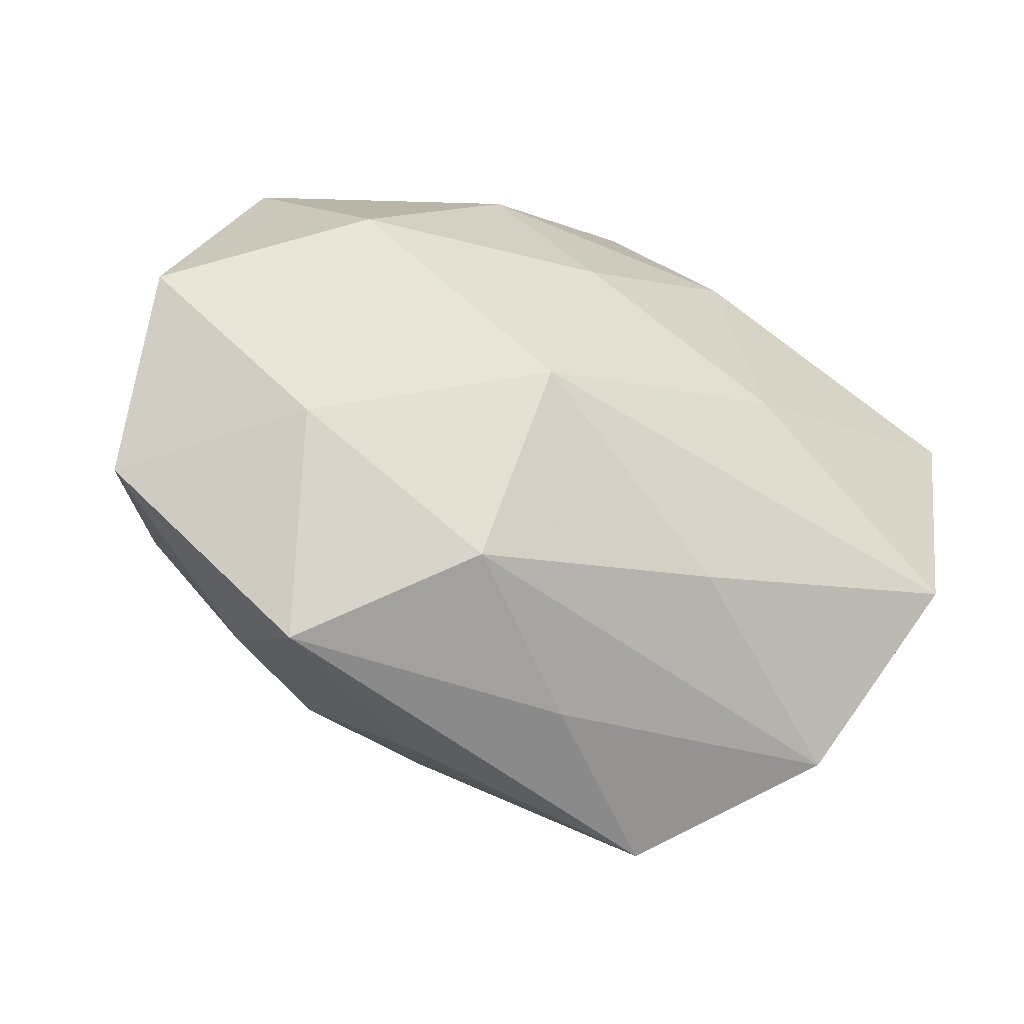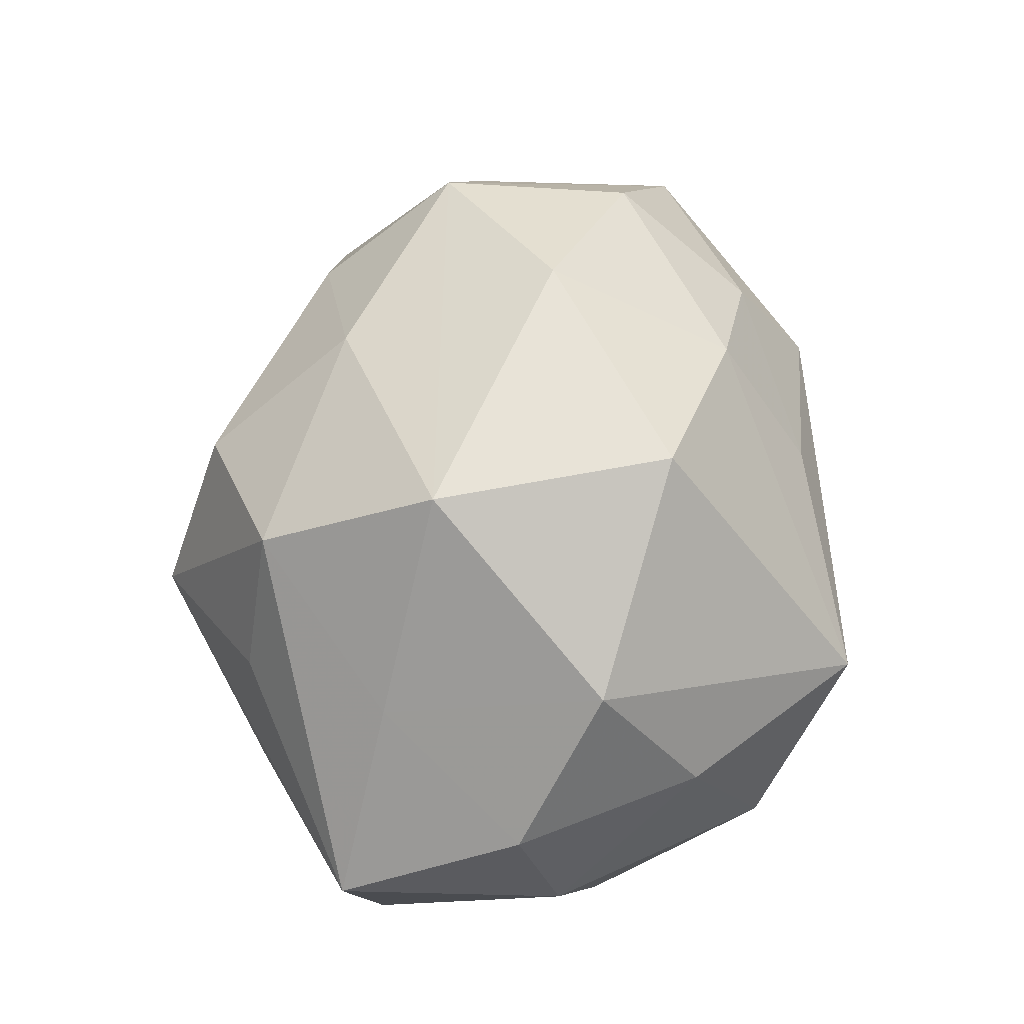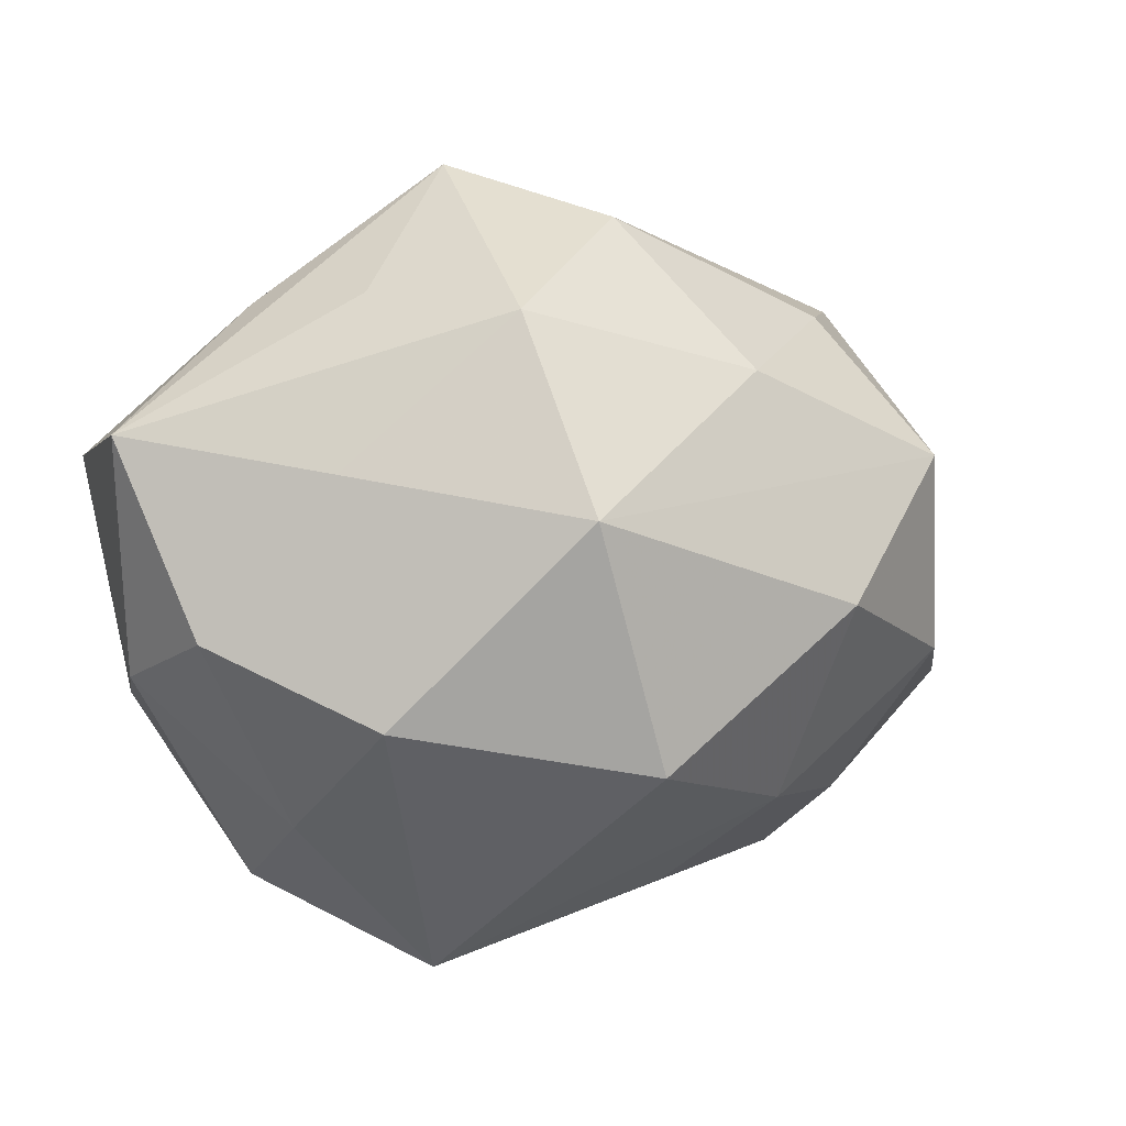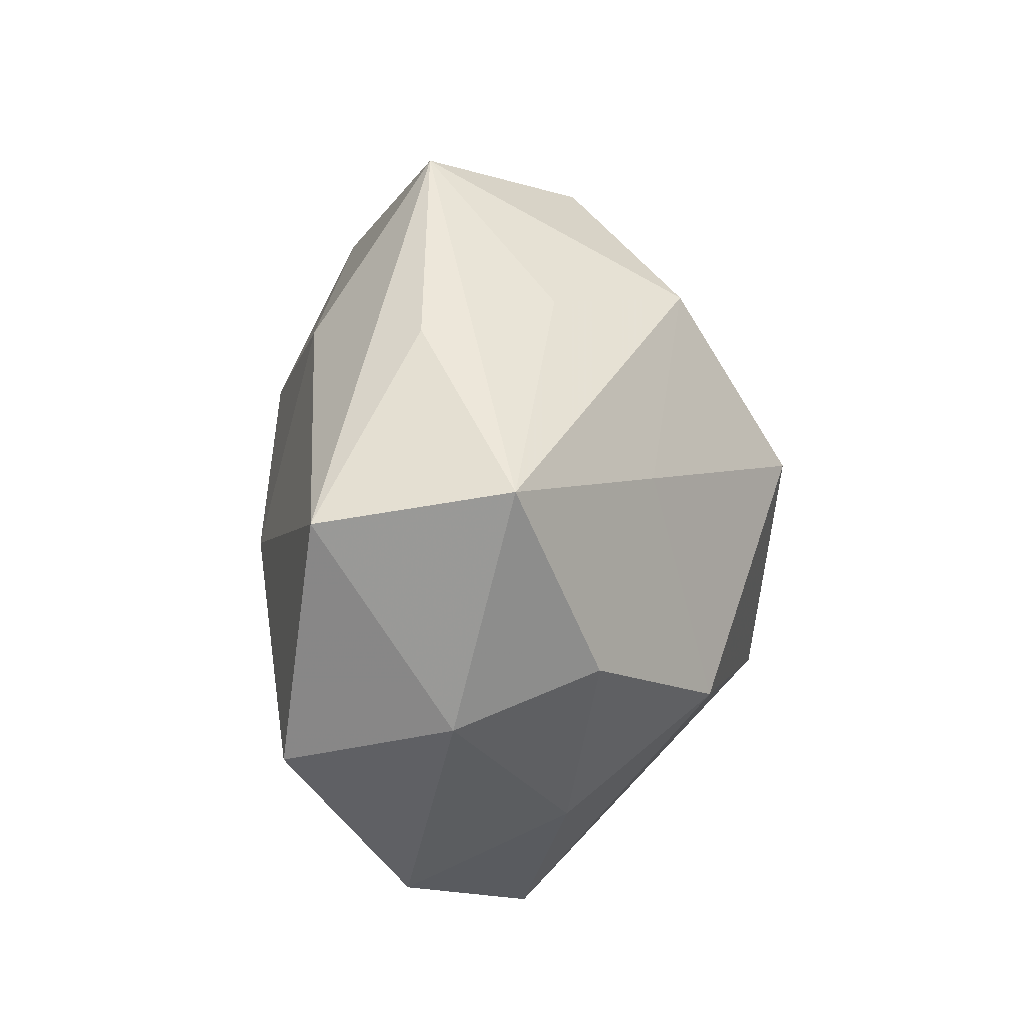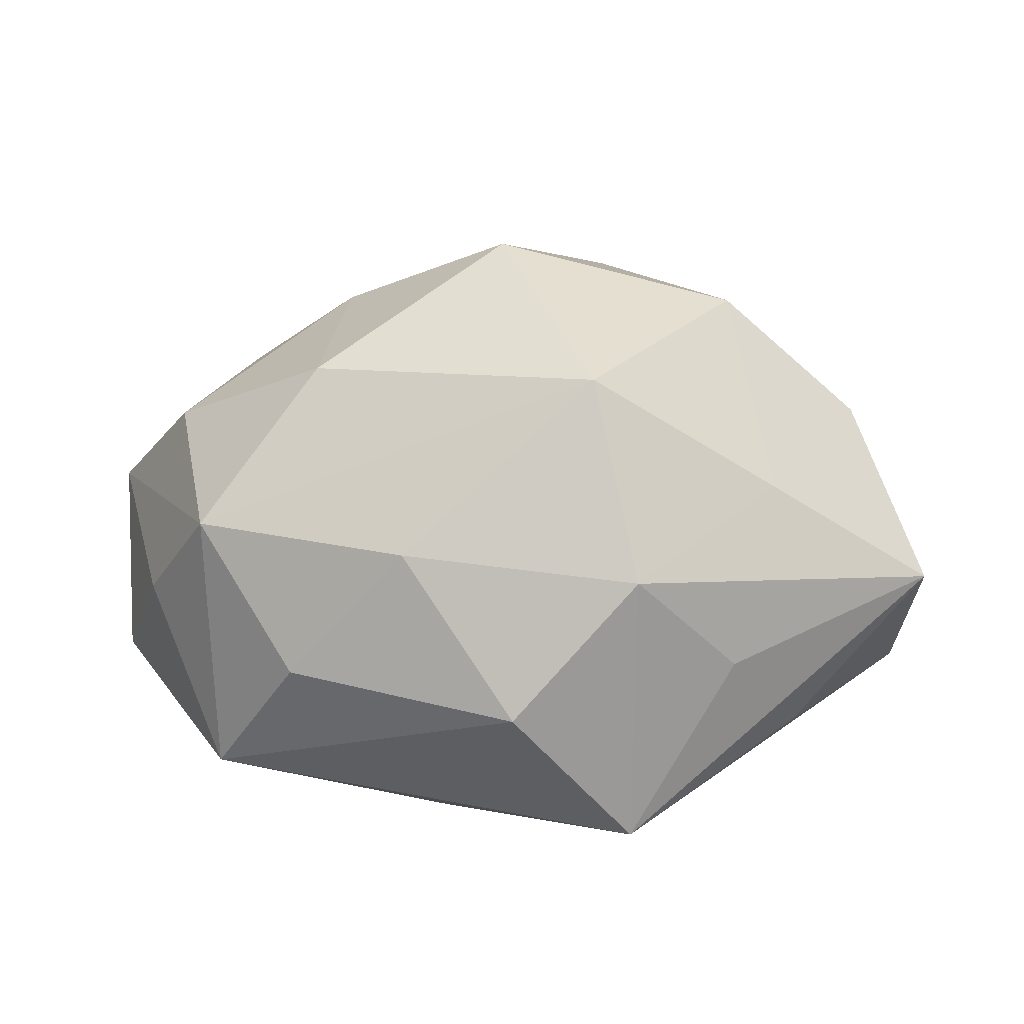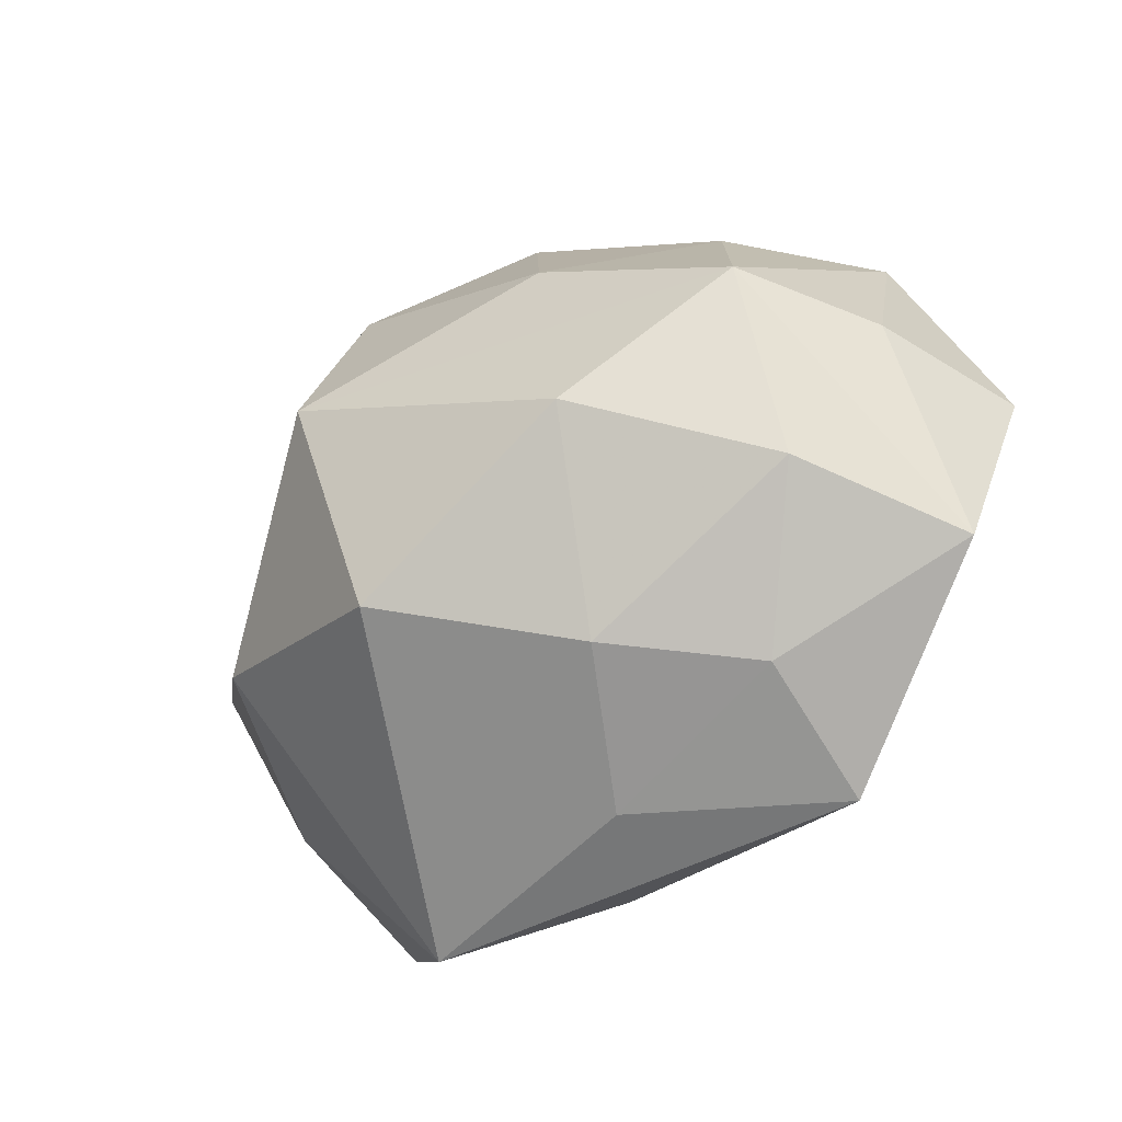
<metadata>
{"format":"obj","ext":"obj","renderer":"f3d","projection":"perspective","resolution":1024,"background":"white","views":[{"elev":-40.3,"azim":155.8,"up":"+Y"},{"elev":73.5,"azim":-84.2,"up":"+Z"},{"elev":7.0,"azim":-21.6,"up":"+Y"},{"elev":15.1,"azim":-89.0,"up":"+Y"},{"elev":49.1,"azim":175.5,"up":"+Z"},{"elev":-32.2,"azim":43.2,"up":"+Y"}]}
</metadata>
<code>
v 0.02869 -0.02299 0.005428
v 0.03443 0.02434 -0.008489
v -0.03736 -0.01296 -0.01834
v -0.00983 0.02571 0.01913
v 0.01321 -0.0247 -0.01842
v 0.02583 0.02429 0.006278
v -0.02606 0.01126 0.01607
v 0.01744 -0.02109 0.01606
v 0.04085 0.008375 0.002462
v -0.01035 -0.02021 -0.0192
v -0.0149 0.02302 -0.01693
v -0.008478 0.03911 -0.005737
v 0.009324 -0.006328 -0.02576
v 0.03667 -0.008391 0.01191
v 0.02759 -0.0312 -0.007425
v -0.02778 0.02576 -0.005696
v -0.04326 0.01436 0.00328
v 0.002809 0.01321 -0.02247
v -0.02376 -0.01111 0.022
v 0.0271 0.01138 -0.02146
v 0.0002775 -0.03214 -0.007873
v -0.01319 -0.03783 0.003709
v -0.006865 0.007777 0.03016
v 0.04488 -0.01331 -0.002866
v 0.01022 0.02766 -0.01506
v -0.04081 -0.008722 -0.002407
v 0.01011 -0.03107 0.004857
v 0.02125 -0.001649 0.02454
v 0.045 0.004815 -0.01169
v 0.03431 0.01112 0.01545
v 0.01356 0.01987 0.01875
v 0.0006214 -0.01575 0.02786
v -0.02813 -0.02985 -0.007531
v 0.03032 -0.01109 -0.01614
v -0.03751 -0.003997 0.01091
v -0.0281 -0.02195 0.008053
v -0.01629 0.001933 -0.02263
v 0.003443 0.03395 0.008492
v -0.04235 0.0111 -0.0148
v -0.02023 0.02709 0.00661
f 12 39 16
f 17 16 39
f 12 16 17
f 12 2 25
f 25 2 20
f 3 39 37
f 15 5 34
f 34 24 15
f 20 2 29
f 29 34 20
f 24 34 29
f 3 33 26
f 35 17 26
f 26 39 3
f 26 17 39
f 22 33 21
f 21 33 5
f 15 22 21
f 21 5 15
f 27 22 15
f 27 8 22
f 15 24 1
f 1 27 15
f 8 27 1
f 12 17 40
f 3 37 13
f 20 34 13
f 13 34 5
f 18 25 20
f 20 13 18
f 18 13 37
f 36 33 22
f 22 19 36
f 36 19 35
f 35 26 36
f 36 26 33
f 7 19 23
f 7 17 35
f 35 19 7
f 23 19 32
f 28 23 32
f 32 8 28
f 22 8 32
f 32 19 22
f 38 2 12
f 38 6 2
f 6 38 31
f 14 1 24
f 28 8 14
f 8 1 14
f 9 29 2
f 24 29 9
f 3 13 10
f 10 13 5
f 10 33 3
f 5 33 10
f 11 37 39
f 11 18 37
f 11 39 12
f 12 25 11
f 25 18 11
f 4 7 23
f 23 31 4
f 4 31 38
f 12 40 4
f 4 38 12
f 4 40 17
f 17 7 4
f 6 31 30
f 30 23 28
f 30 31 23
f 28 14 30
f 2 6 30
f 30 9 2
f 30 14 24
f 24 9 30

</code>
